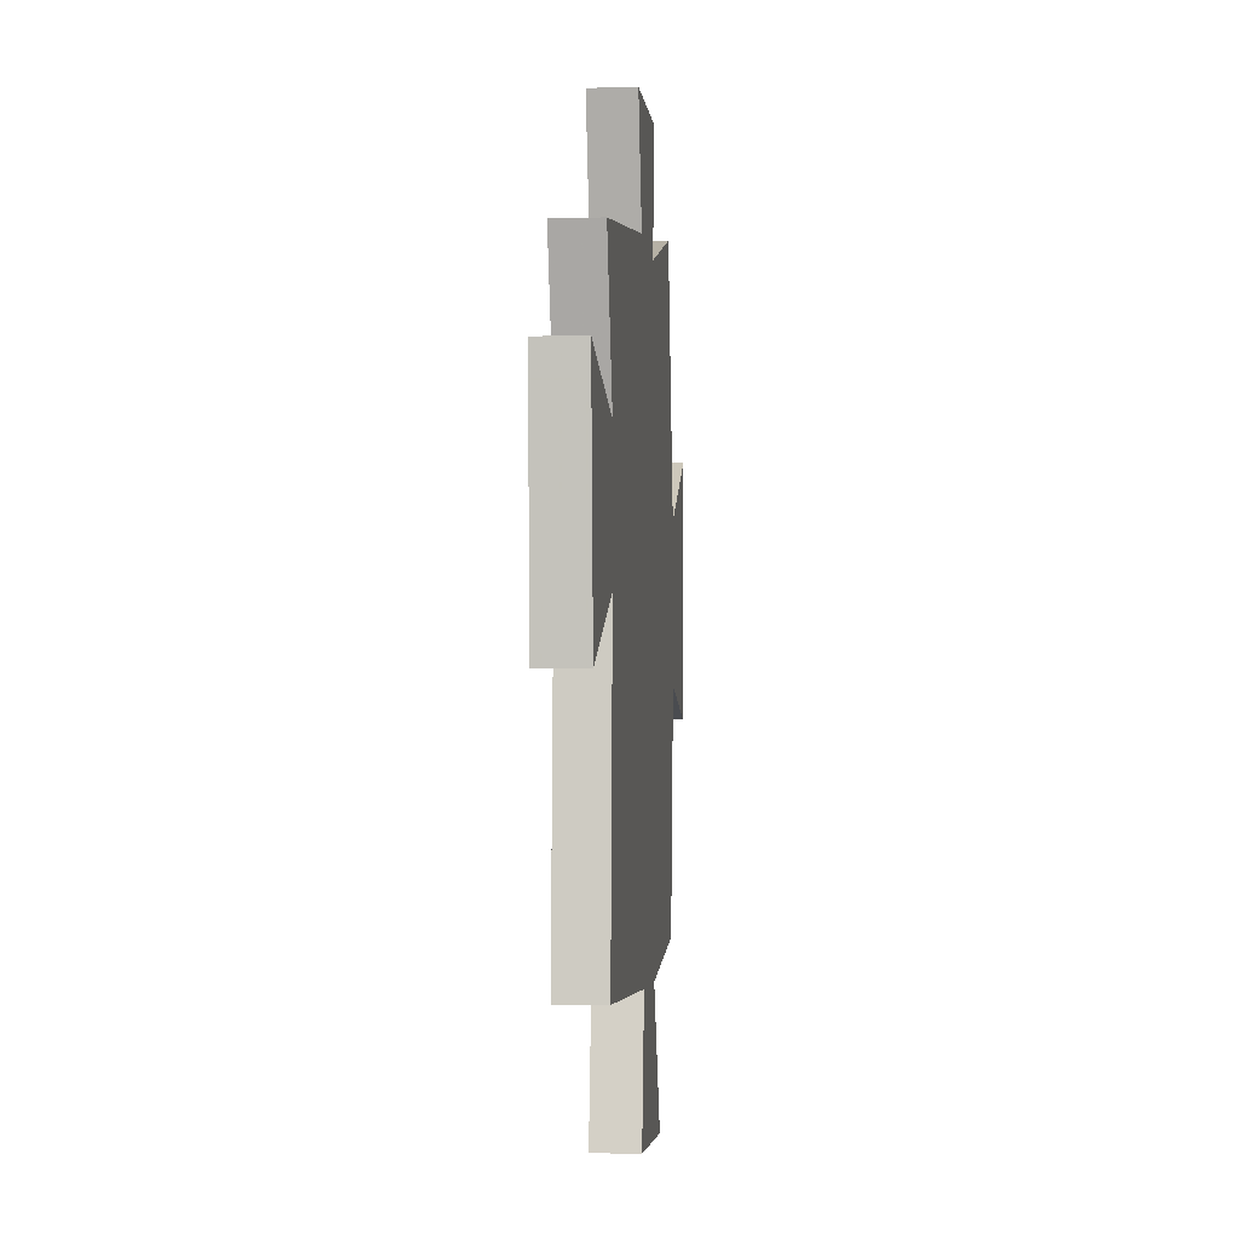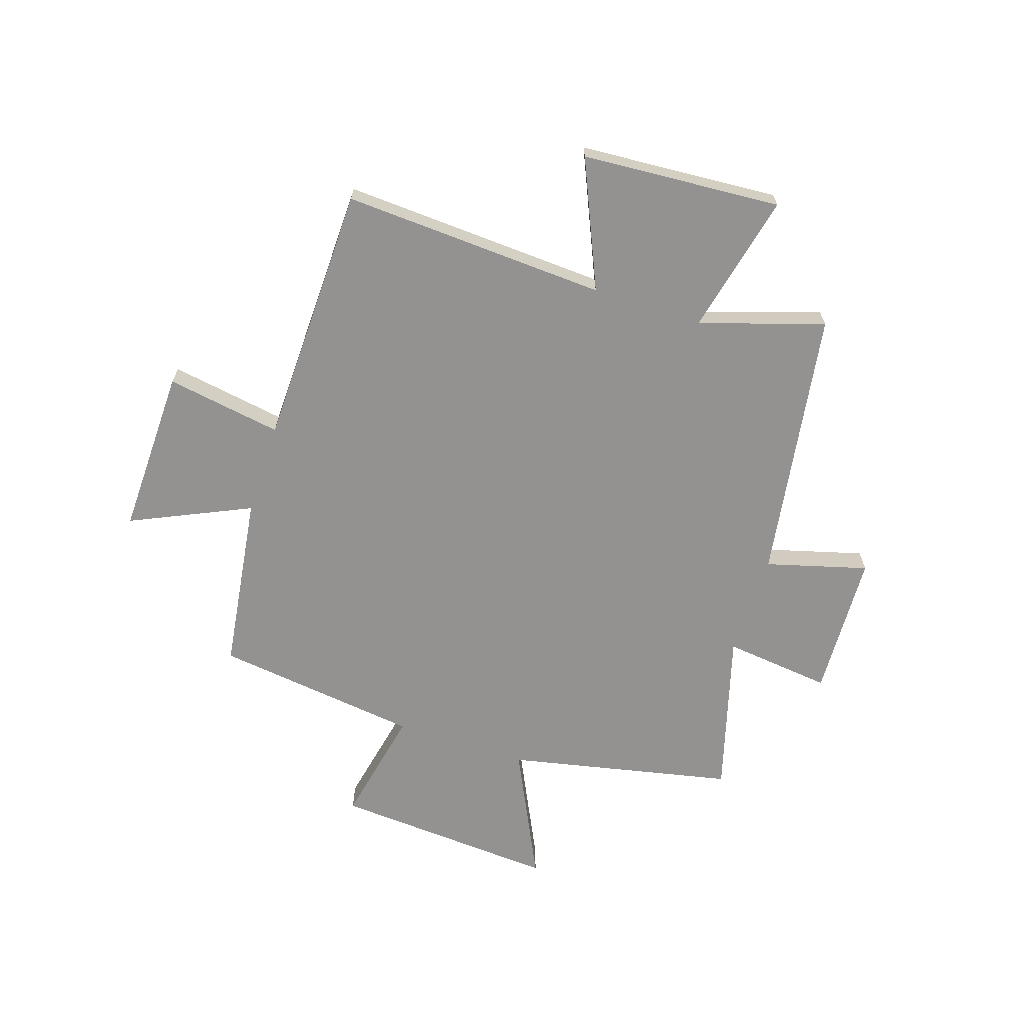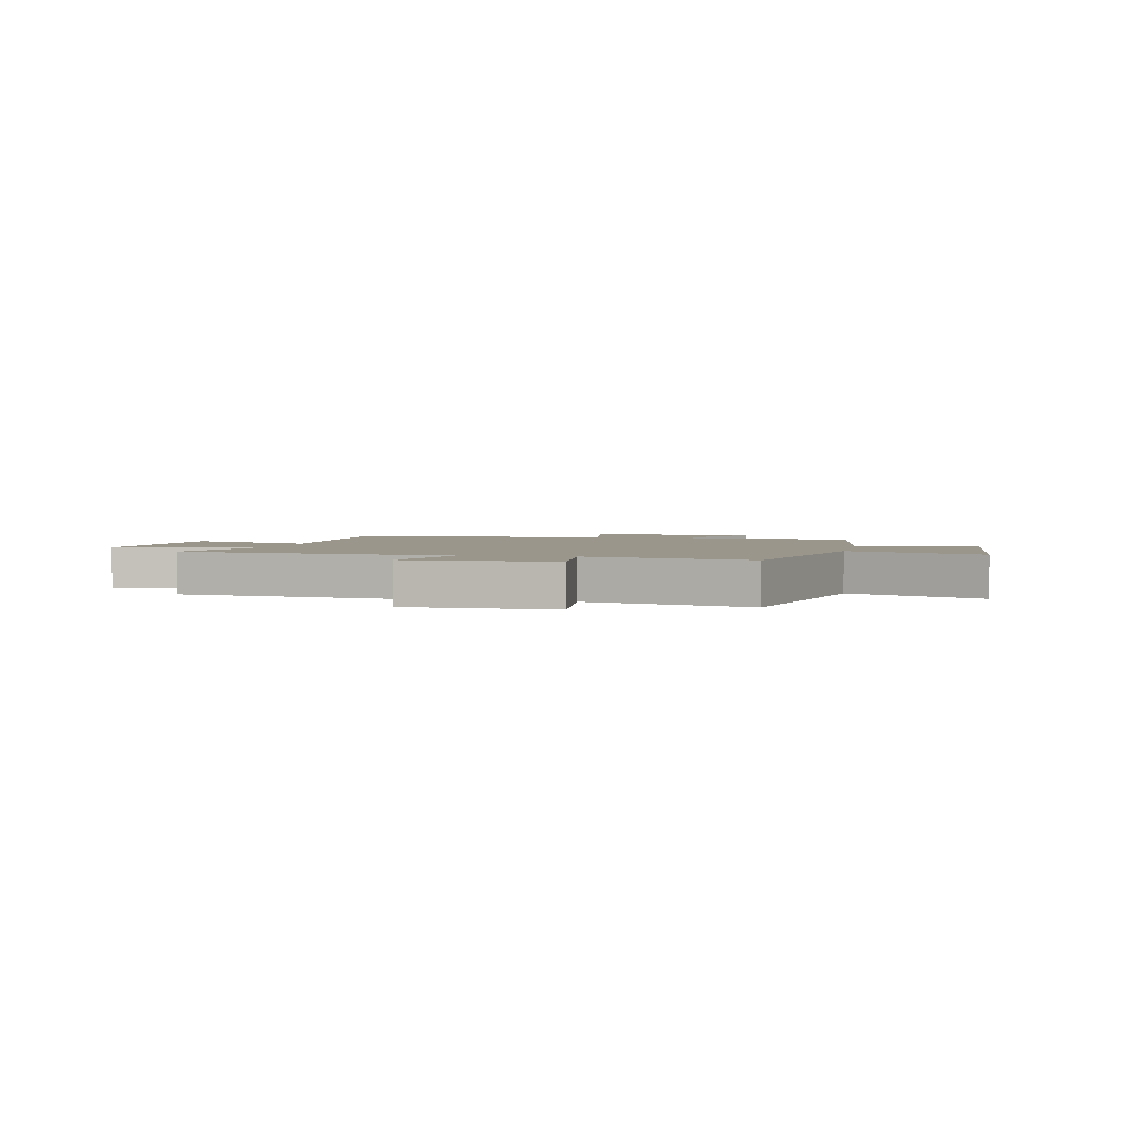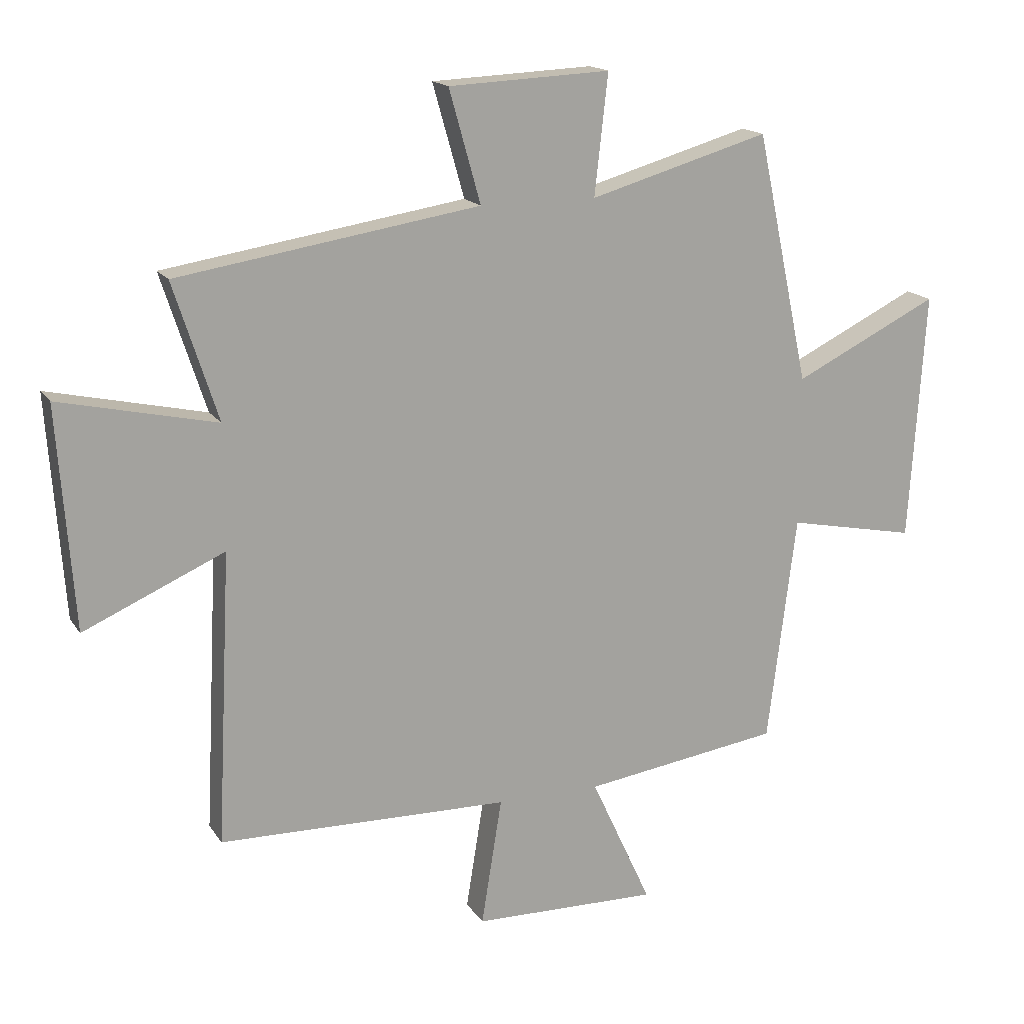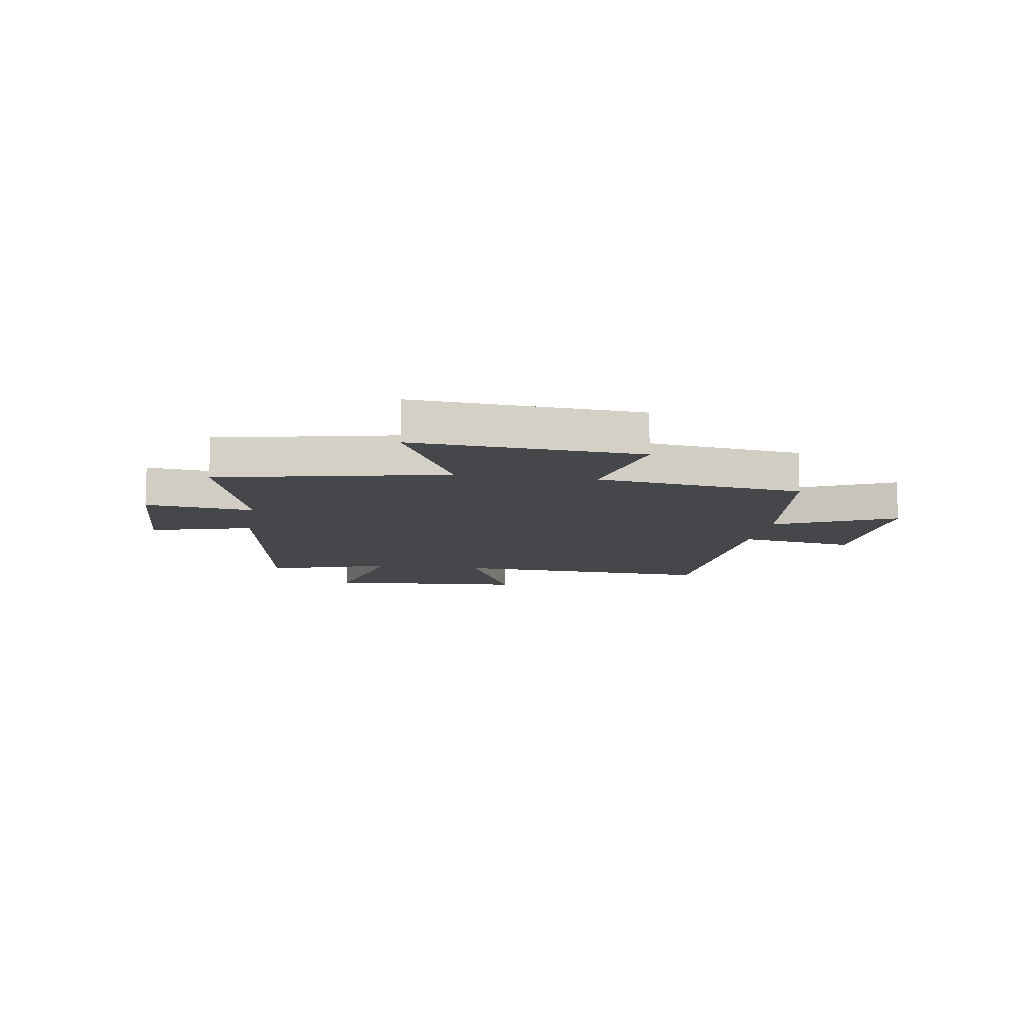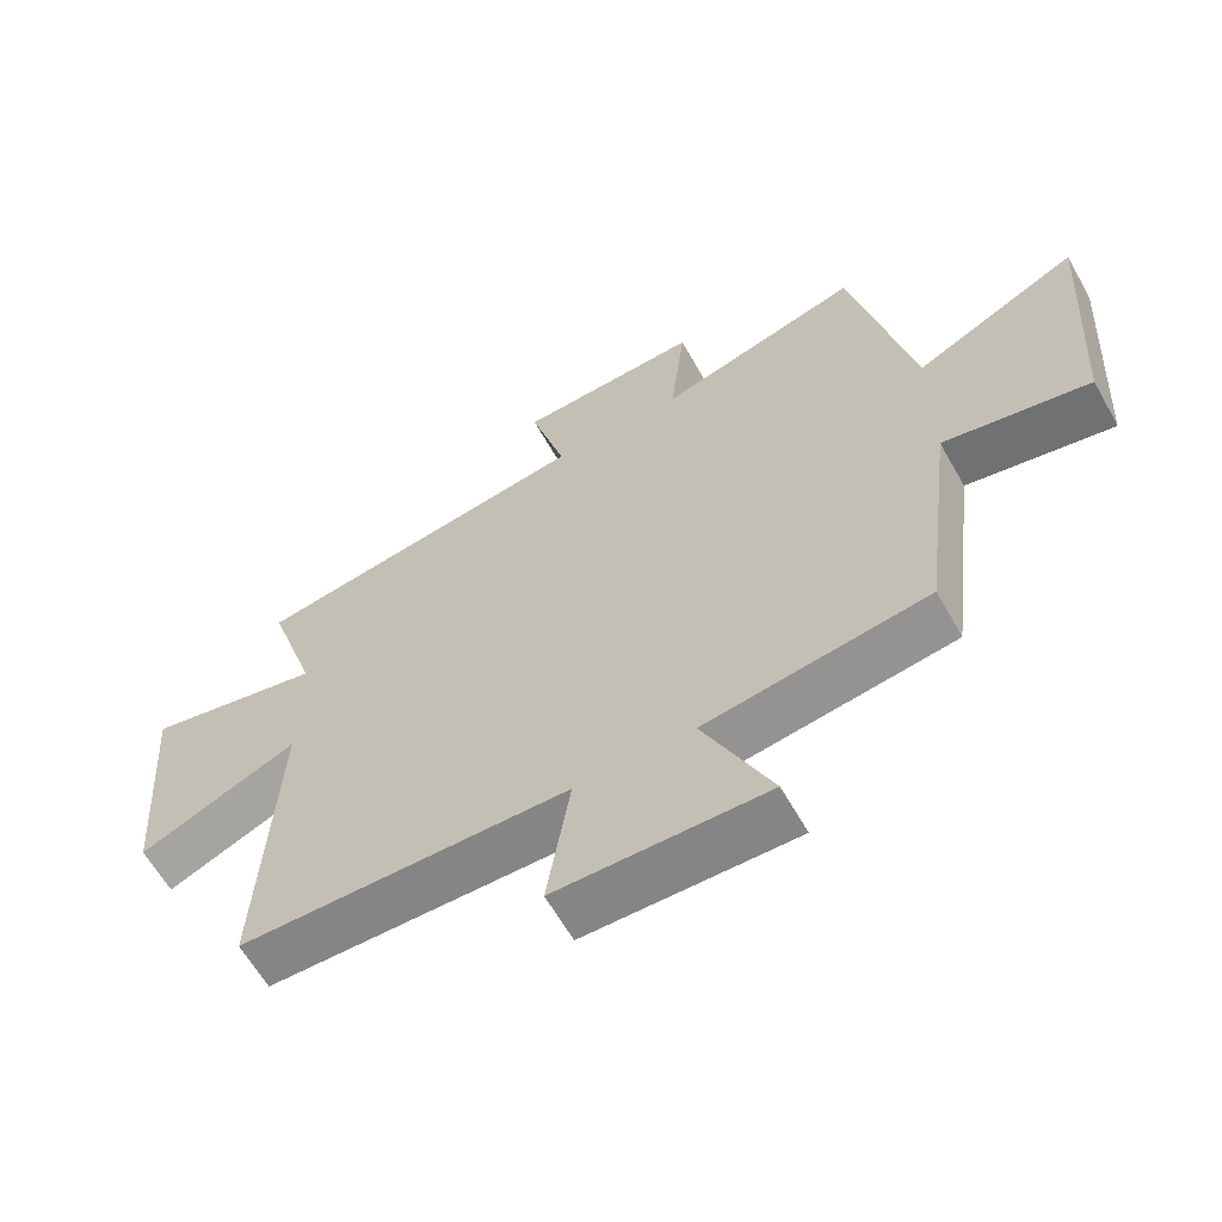
<metadata>
{"format":"obj","ext":"obj","renderer":"f3d","projection":"perspective","resolution":1024,"background":"white","views":[{"elev":-3.7,"azim":-84.9,"up":"+Z"},{"elev":-66.5,"azim":-108.3,"up":"+Y"},{"elev":2.4,"azim":11.7,"up":"+Y"},{"elev":16.5,"azim":-22.5,"up":"+Z"},{"elev":-10.6,"azim":80.8,"up":"+Y"},{"elev":-62.4,"azim":29.4,"up":"+Z"}]}
</metadata>
<code>
v 0.412 0.07 0.585
v 0.5 0.07 0.173
v 0.739 0.07 0.29
v 0.713 0.07 -0.12
v 0.5 0.07 -0.077
v 0.453 0.07 -0.453
v 0.128 0.07 -0.5
v 0.228 0.07 -0.717
v -0.078 0.07 -0.711
v -0.044 0.07 -0.5
v -0.524 0.07 -0.49
v -0.5 0.07 -0.008
v -0.732 0.07 -0.11
v -0.758 0.07 0.254
v -0.5 0.07 0.196
v -0.573 0.07 0.422
v -0.076 0.07 0.5
v -0.128 0.07 0.685
v 0.138 0.07 0.697
v 0.116 0.07 0.5
v 0.412 0 0.585
v 0.5 0 0.173
v 0.739 0 0.29
v 0.713 0 -0.12
v 0.5 0 -0.077
v 0.453 0 -0.453
v 0.128 0 -0.5
v 0.228 0 -0.717
v -0.078 0 -0.711
v -0.044 0 -0.5
v -0.524 0 -0.49
v -0.5 0 -0.008
v -0.732 0 -0.11
v -0.758 0 0.254
v -0.5 0 0.196
v -0.573 0 0.422
v -0.076 0 0.5
v -0.128 0 0.685
v 0.138 0 0.697
v 0.116 0 0.5
f 17 18 19 20
f 15 16 17 20
f 15 20 1 2
f 12 13 14 15
f 12 15 2
f 10 11 12 2
f 7 8 9 10
f 7 10 2
f 6 7 2
f 5 6 2
f 2 3 4 5
f 40 39 38 37
f 40 37 36 35
f 22 21 40 35
f 35 34 33 32
f 22 35 32
f 22 32 31 30
f 30 29 28 27
f 22 30 27
f 22 27 26
f 22 26 25
f 25 24 23 22
f 1 21 22 2
f 2 22 23 3
f 3 23 24 4
f 4 24 25 5
f 5 25 26 6
f 6 26 27 7
f 7 27 28 8
f 8 28 29 9
f 9 29 30 10
f 10 30 31 11
f 11 31 32 12
f 12 32 33 13
f 13 33 34 14
f 14 34 35 15
f 15 35 36 16
f 16 36 37 17
f 17 37 38 18
f 18 38 39 19
f 19 39 40 20
f 20 40 21 1

</code>
